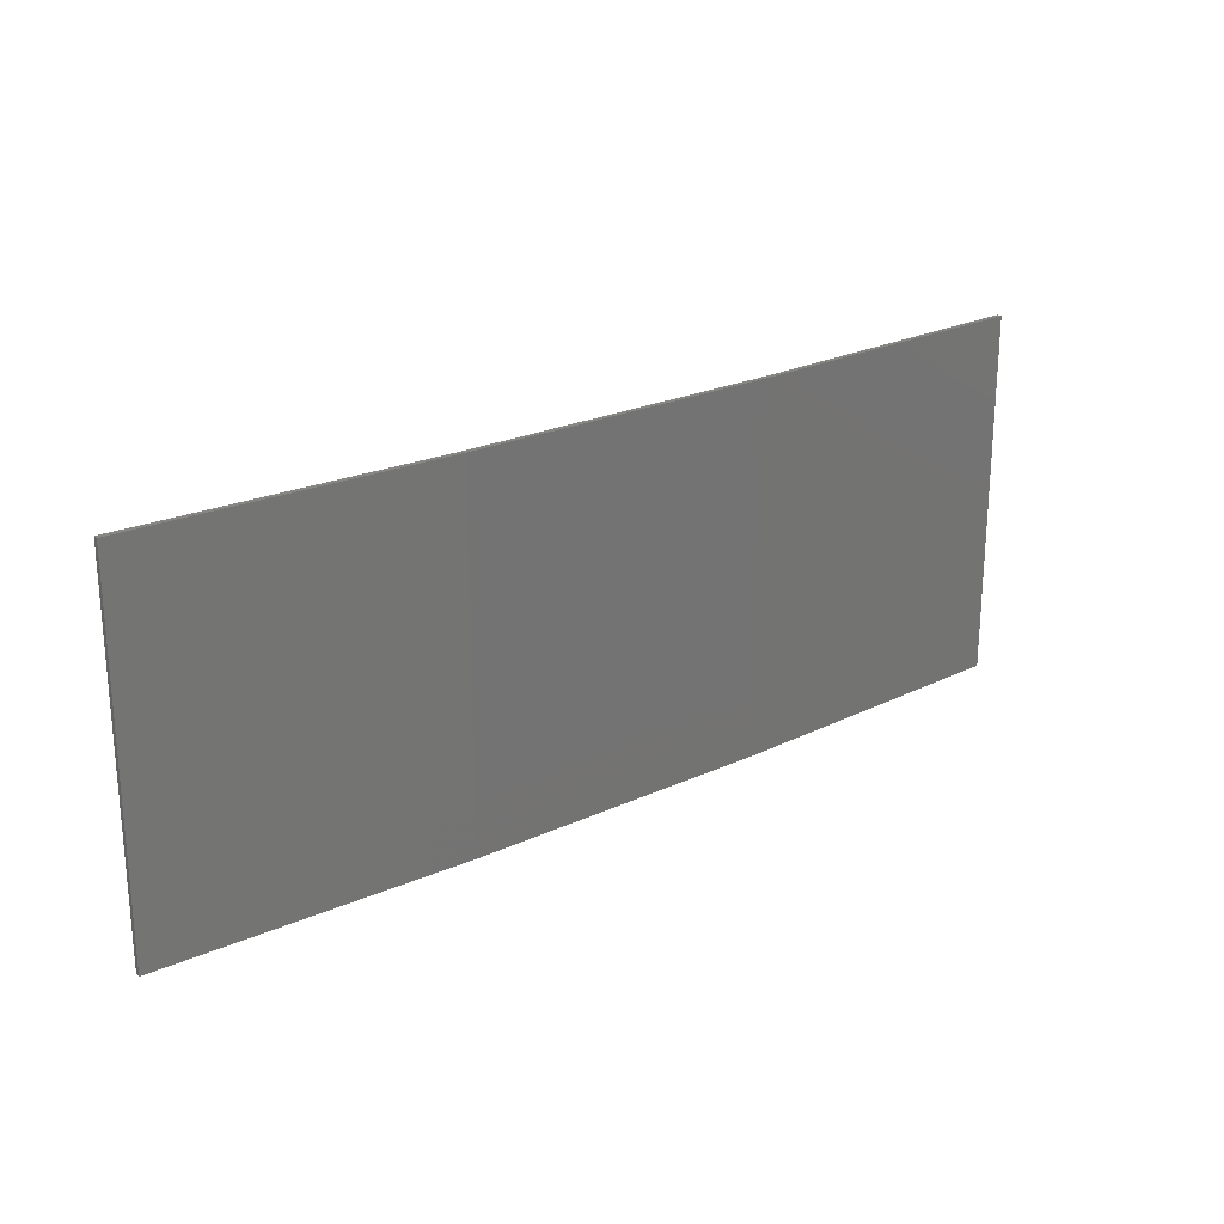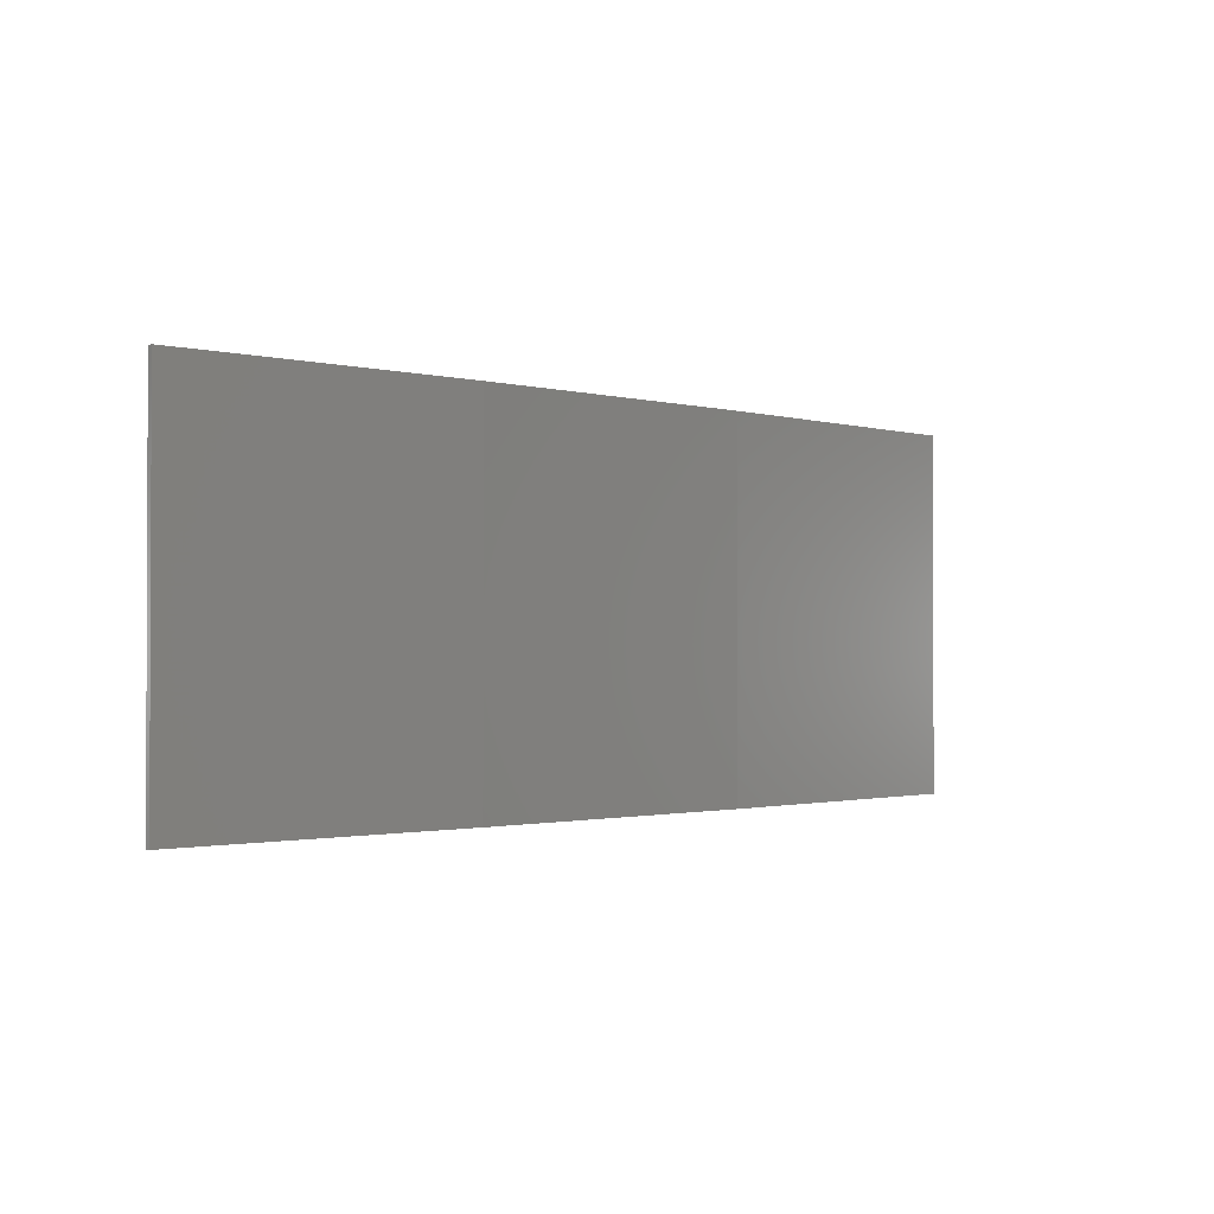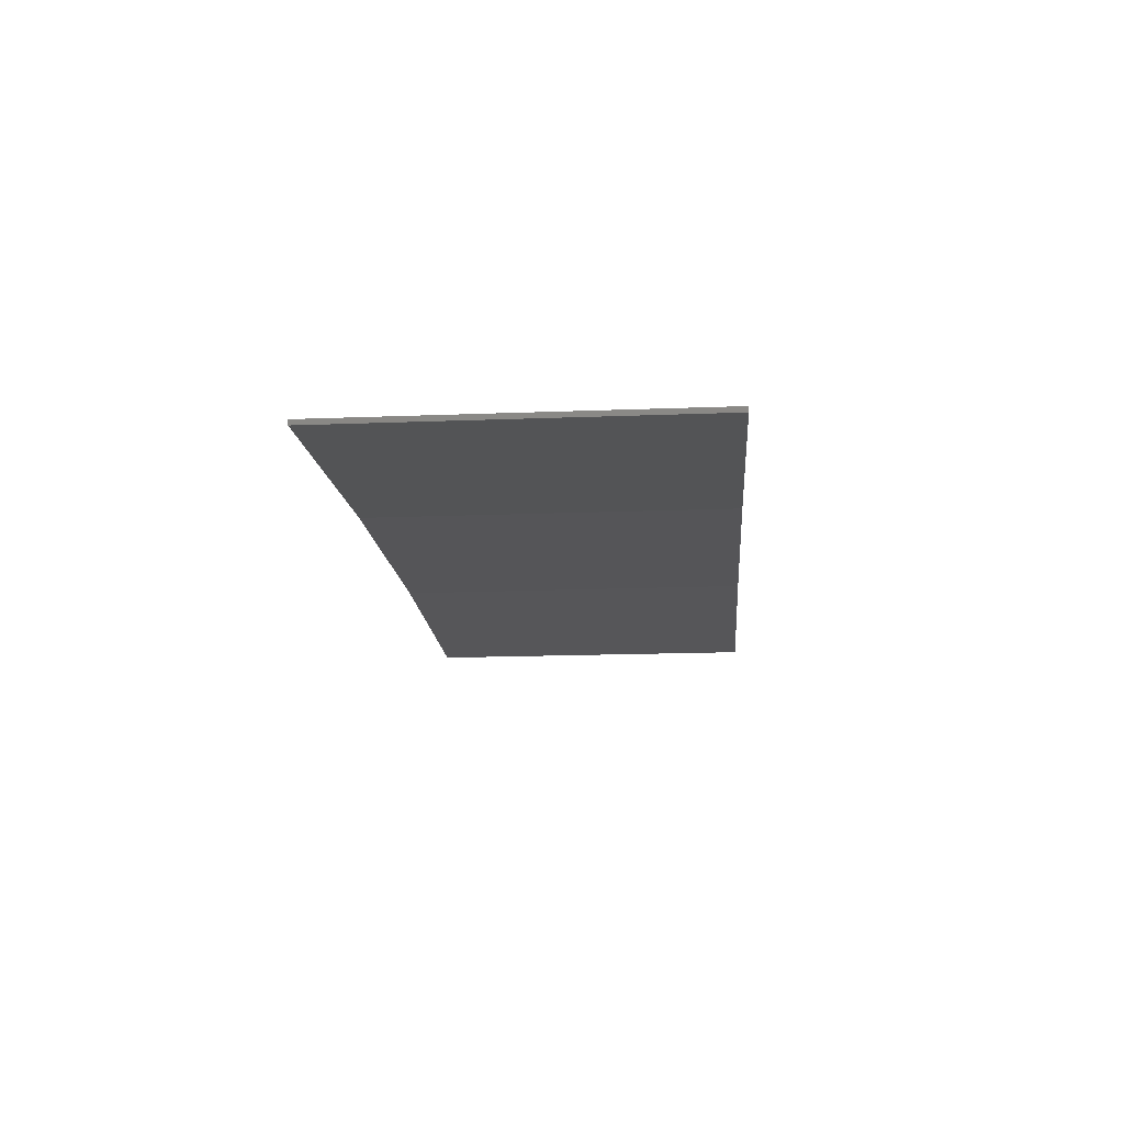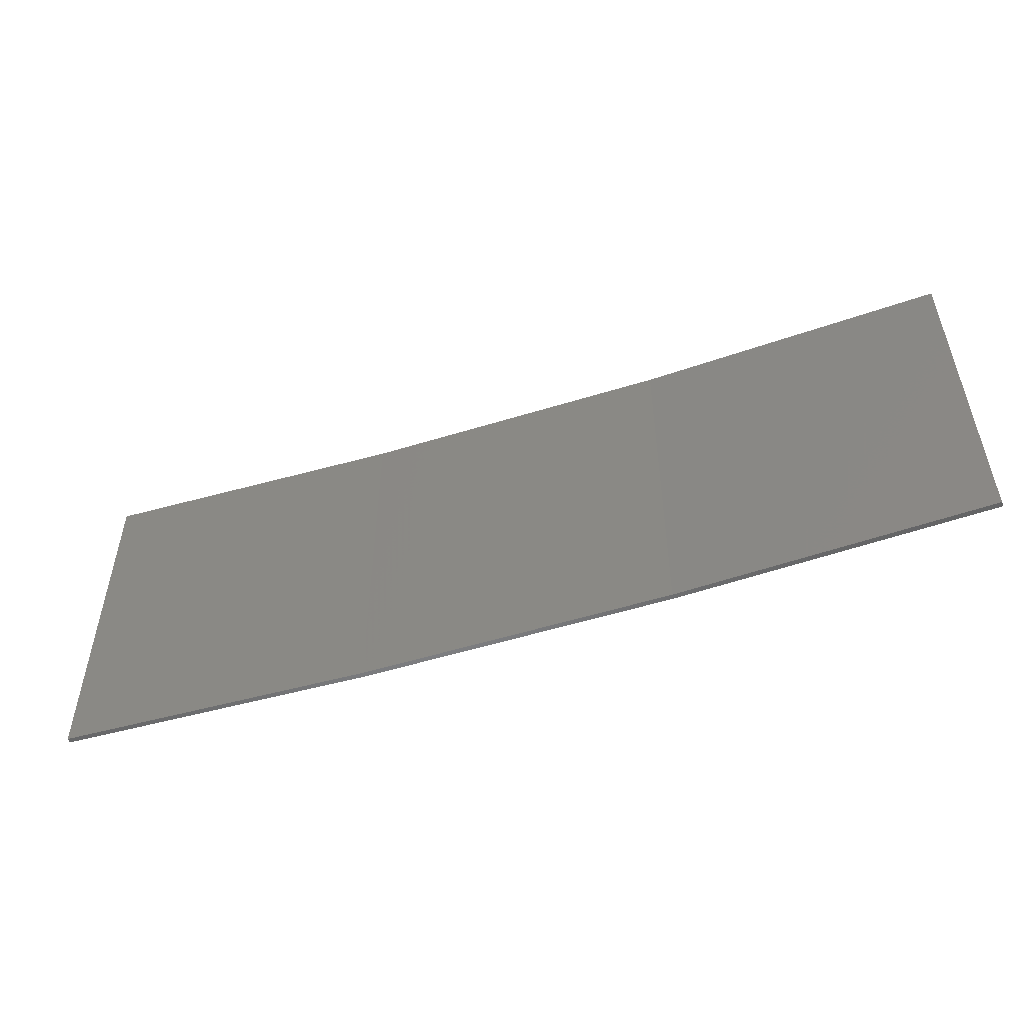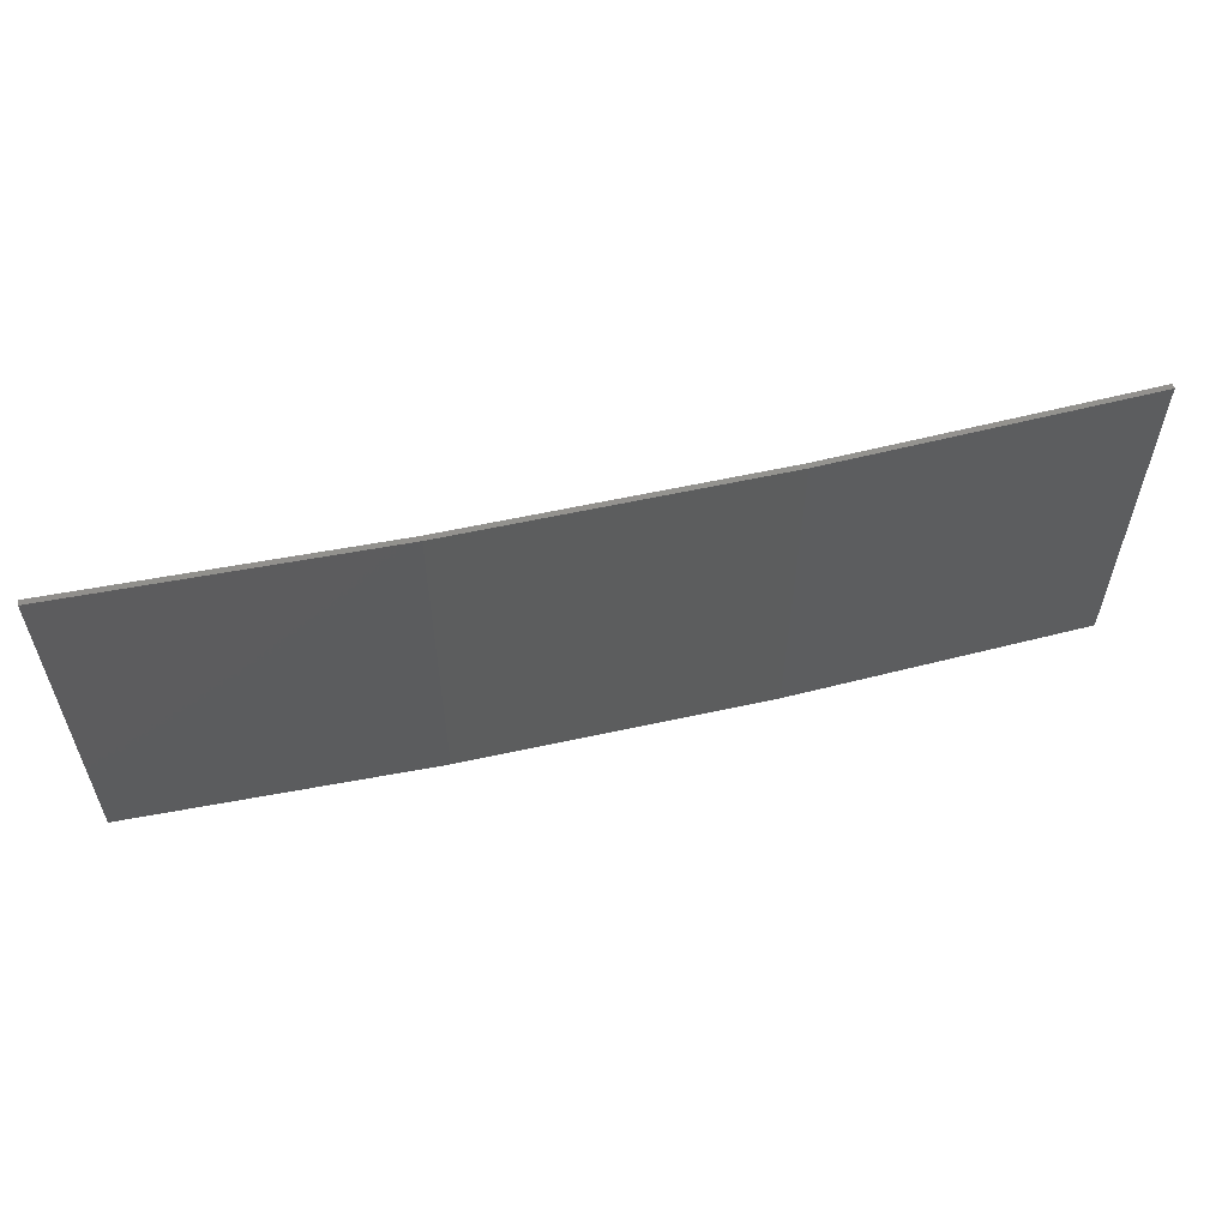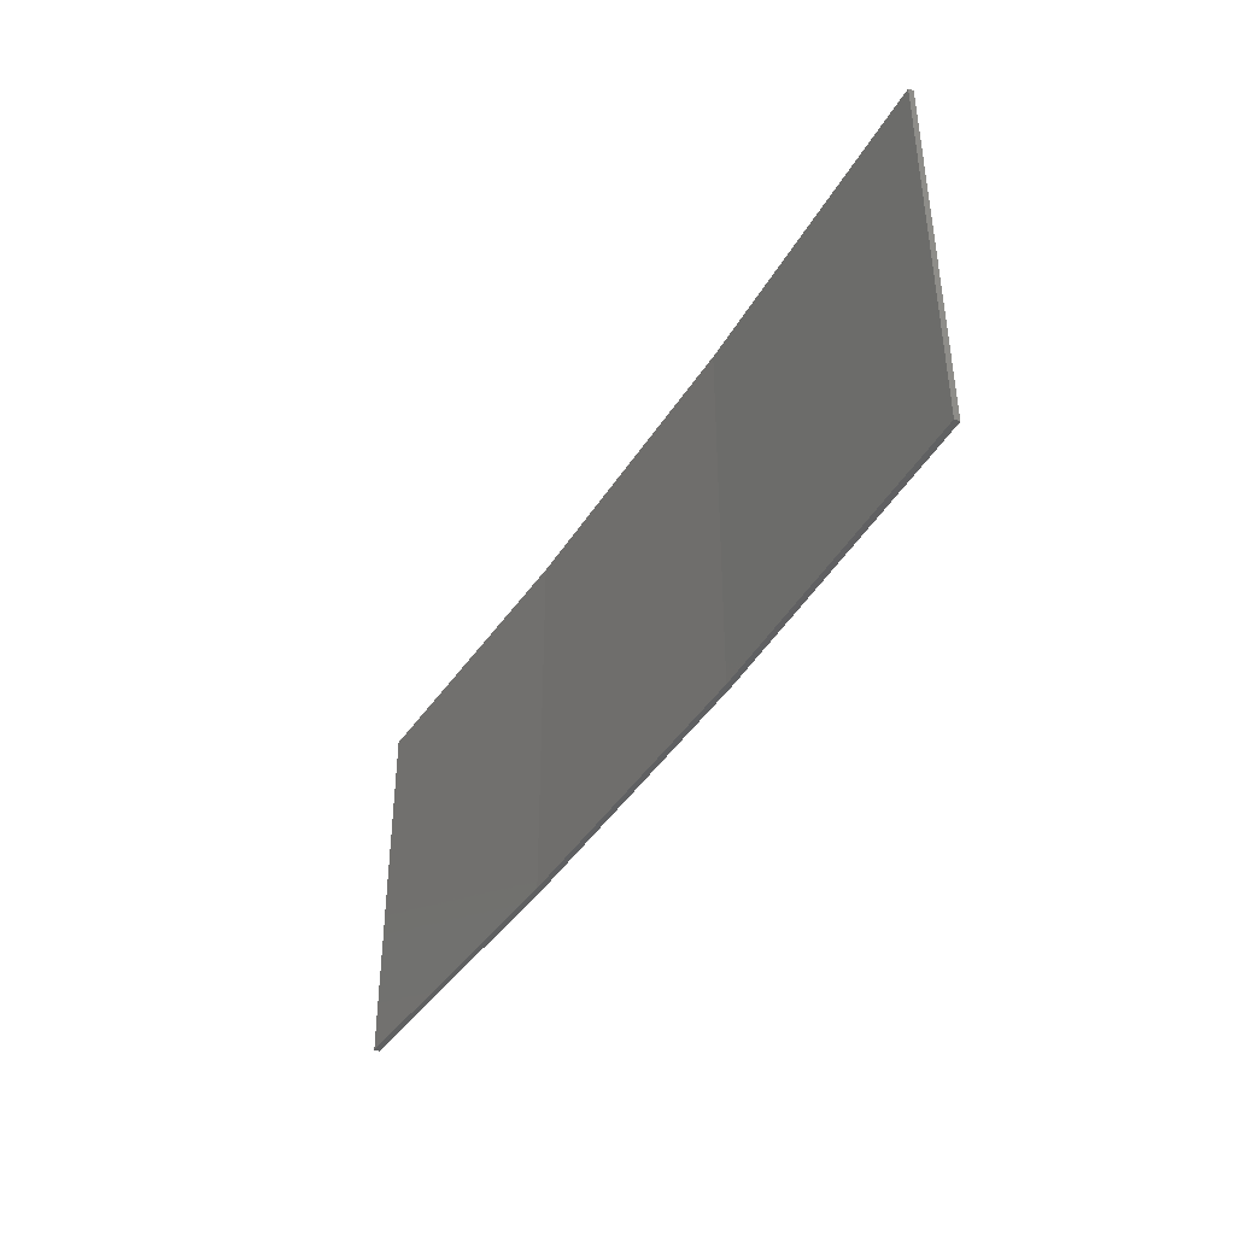
<metadata>
{"format":"stl","ext":"stl","renderer":"f3d","projection":"perspective","resolution":1024,"background":"white","views":[{"elev":23.1,"azim":144.6,"up":"+Z"},{"elev":-1.3,"azim":137.7,"up":"+Z"},{"elev":-17.2,"azim":-85.6,"up":"+Y"},{"elev":-52.4,"azim":21.5,"up":"+Z"},{"elev":57.7,"azim":170.0,"up":"+Z"},{"elev":-40.9,"azim":64.1,"up":"+Z"}]}
</metadata>
<code>
# stl→obj: 16 verts, 28 faces
v -3.671 4.249 -162
v -0.6064 4.301 -162
v -0.6064 4.301 -165.6
v -3.671 4.249 -165.6
v -6.733 4.091 -162
v -6.733 4.091 -165.6
v -9.787 3.83 -165.6
v -9.787 3.83 -162
v -9.782 3.781 -165.6
v -9.782 3.781 -162
v -0.6064 4.251 -165.6
v -3.67 4.199 -162
v -3.67 4.199 -165.6
v -0.6064 4.251 -162
v -6.73 4.042 -162
v -6.73 4.042 -165.6
f 1 2 3
f 1 3 4
f 5 4 6
f 5 6 7
f 5 1 4
f 8 5 7
f 8 9 10
f 7 9 8
f 11 12 13
f 14 12 11
f 13 15 16
f 16 15 9
f 12 15 13
f 15 10 9
f 14 3 2
f 11 3 14
f 16 9 7
f 6 16 7
f 13 16 6
f 4 13 6
f 11 13 4
f 3 11 4
f 10 15 8
f 15 5 8
f 15 12 5
f 12 1 5
f 12 14 1
f 14 2 1

</code>
